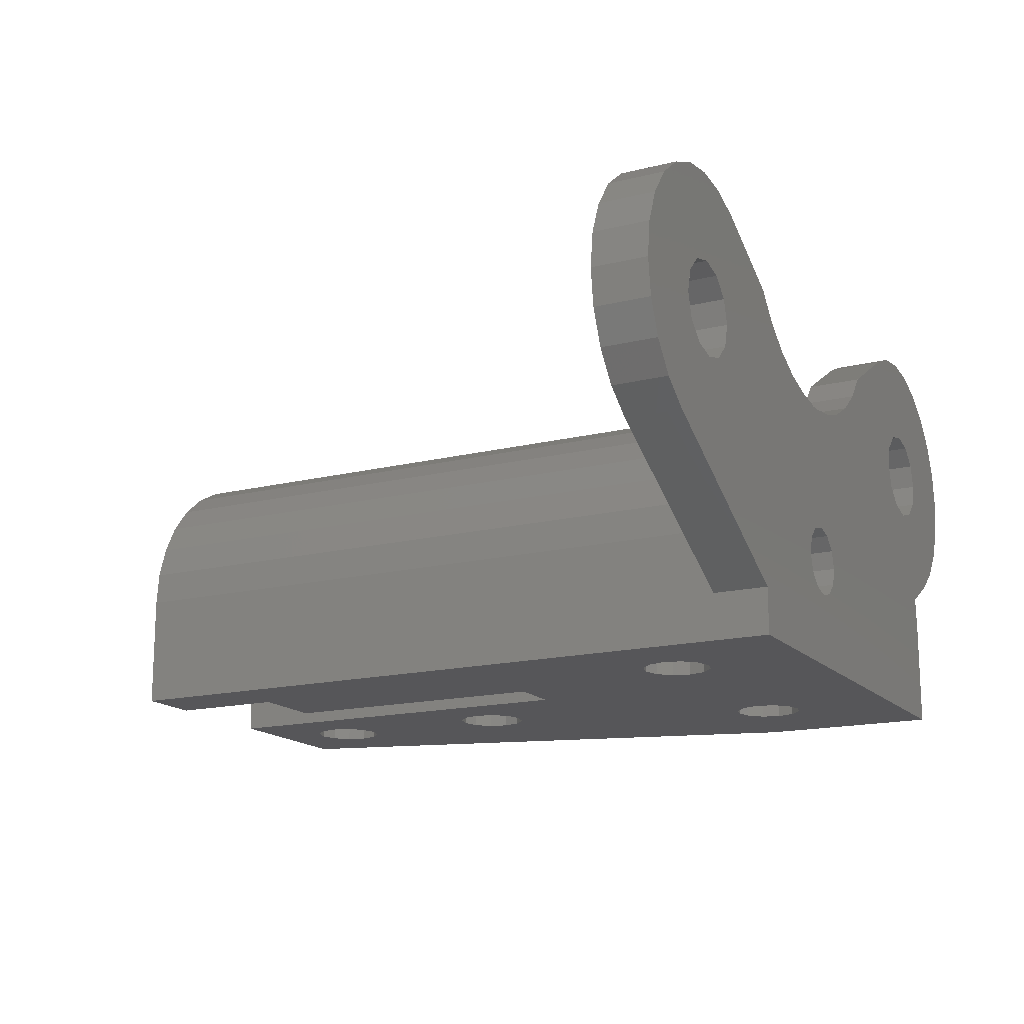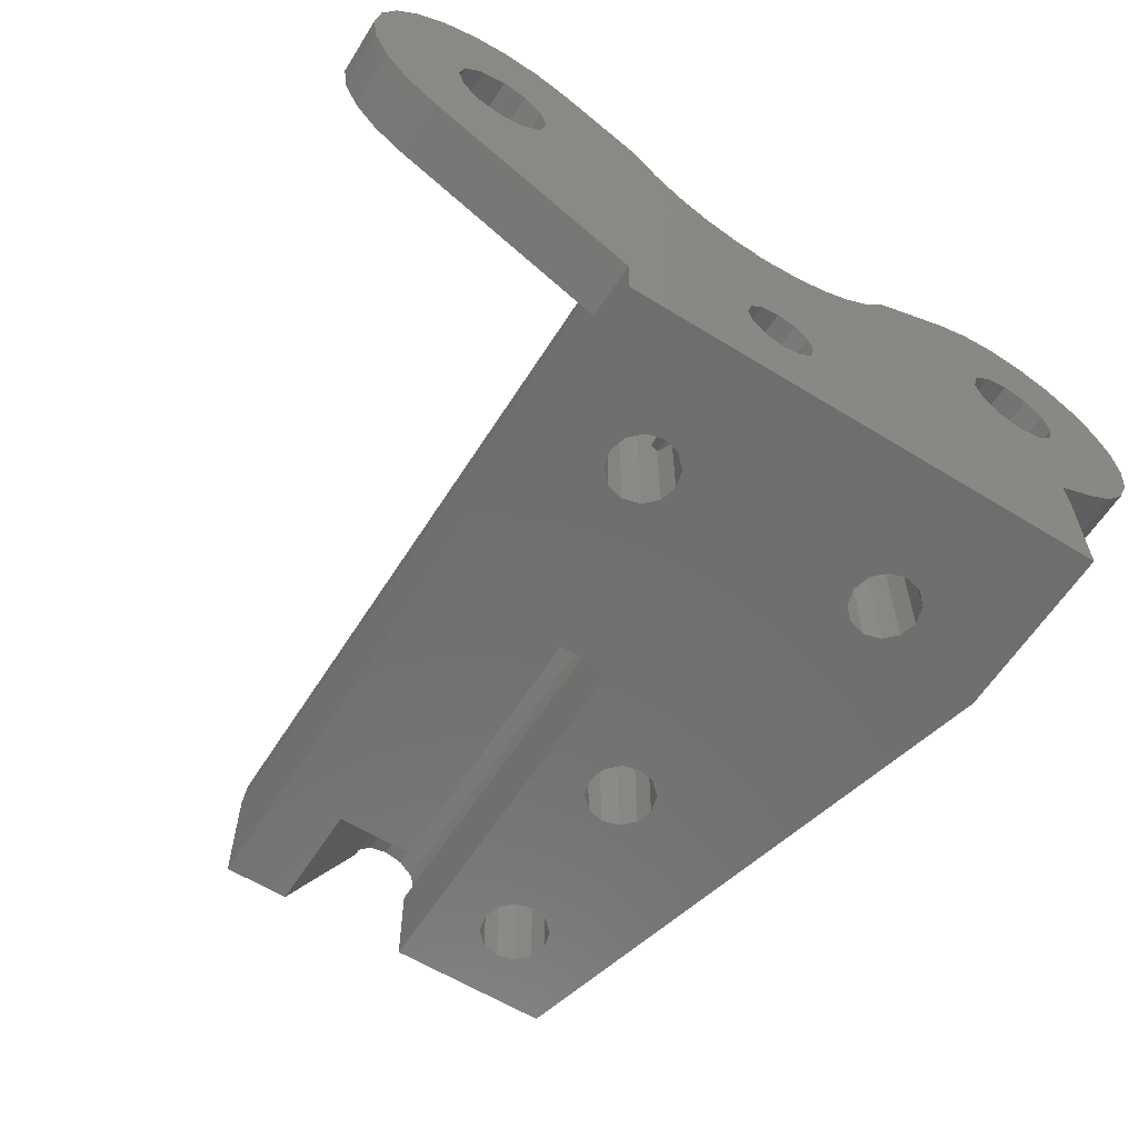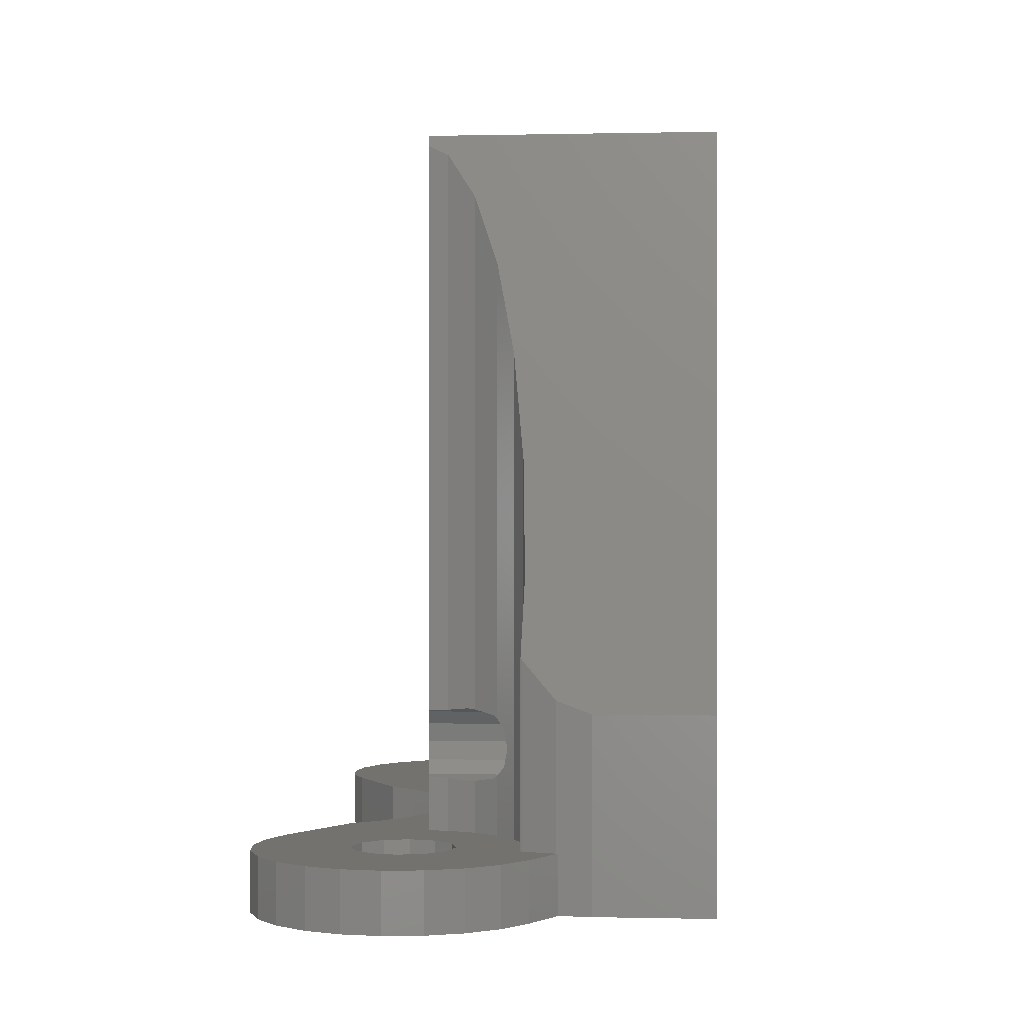
<metadata>
{"format":"stl","ext":"stl","renderer":"f3d","projection":"perspective","resolution":1024,"background":"white","views":[{"elev":-16.1,"azim":117.3,"up":"+Y"},{"elev":-60.5,"azim":147.8,"up":"+Y"},{"elev":-0.1,"azim":-85.0,"up":"+Z"}]}
</metadata>
<code>
# stl→obj: 356 verts, 740 faces
v -15.83 6.25 0
v -15.65 7.544 0
v -15.65 4.956 0
v -15.16 8.75 0
v -14.36 9.786 0
v -13.33 10.58 0
v -12.12 11.08 0
v -10.83 11.25 0
v -9.531 11.08 0
v -8.325 10.58 0
v -9.963 7.744 0
v -5.388 8.884 0
v -9.331 7.112 0
v -4.589 7.911 0
v -9.1 6.25 0
v -3.606 7.104 0
v -9.331 5.388 0
v -0.3923 6 0
v 0 6 0
v 0.3351 5.967 0
v 0.4939 6.059 0
v 1.266 6.135 0
v 4.589 7.911 0
v 5.388 8.884 0
v 8.325 10.58 0
v 3.606 7.104 0
v 9.531 11.08 0
v 10.83 11.25 0
v 12.12 11.08 0
v 2.484 6.504 0
v 13.33 10.58 0
v 14.36 9.786 0
v 10.83 7.975 0
v 15.16 8.75 0
v 11.69 7.744 0
v 15.65 7.544 0
v 12.32 7.112 0
v 15.83 6.25 0
v 12.32 5.388 0
v 15.65 4.956 0
v 11.69 4.756 0
v 15.16 3.75 0
v -10.83 4.525 0
v 14.36 2.714 0
v 13.33 1.92 0
v 1.126 -0.65 0
v 6 -2.309 0
v -12 0 0
v 6 -4 0
v -12 -4 0
v -11.89 1.093 0
v -13.33 1.92 0
v -12.32 5.388 0
v -12.55 6.25 0
v -14.36 2.714 0
v -15.16 3.75 0
v -1.3 0 0
v -1.126 0.65 0
v -12.32 7.112 0
v -11.69 4.756 0
v -9.963 4.756 0
v -1.266 6.135 0
v -0.4939 6.059 0
v -10.83 7.975 0
v -11.69 7.744 0
v -0.65 1.126 0
v 0 1.3 0
v 0.65 -1.126 0
v 0 -1.3 0
v -1.126 -0.65 0
v -0.65 -1.126 0
v 1.3 0 0
v 1.126 0.65 0
v 0.65 1.126 0
v 9.1 6.25 0
v 9.331 7.112 0
v 9.963 7.744 0
v 10.83 4.525 0
v 9.963 4.756 0
v 12.55 6.25 0
v 9.331 5.388 0
v -2.484 6.504 0
v -15.83 6.25 2
v -15.65 7.544 2
v -15.65 4.956 2
v -15.16 3.75 2
v -14.36 2.714 2
v -13.33 1.92 2
v -11.89 1.093 2
v -12 0 6.487
v -11.88 1.171 6.918
v -11.88 1.171 2
v -12 -4 6.487
v 6 -4 26
v 3.695 -4 26
v 0.95 -4 22
v 3.695 -4 22
v 0.95 -4 12
v 3.333 -4 5.625
v -2.75 -4 23
v -0.95 -4 12
v -0.95 -4 26
v -2.917 -4 16.62
v -6.772 -4 26
v -7.875 -4 6.083
v -7.25 -4 6.25
v -8.5 -4 5
v -6.625 -4 6.083
v -6.167 -4 5.625
v -8.333 -4 5.625
v -6 -4 5
v -6.167 -4 4.375
v -6.625 -4 3.917
v -2.75 -4 16
v -2.917 -4 15.38
v -7.25 -4 3.75
v -7.875 -4 3.917
v -8.333 -4 4.375
v -5.25 -4 16
v -5.083 -4 16.62
v -4.625 -4 17.08
v -4 -4 17.25
v -3.375 -4 17.08
v -3.375 -4 14.92
v -4 -4 14.75
v -4 -4 24.25
v -3.375 -4 24.08
v -4.625 -4 14.92
v -5.083 -4 15.38
v -2.917 -4 22.38
v 3.333 -4 4.375
v 2.875 -4 3.917
v 3.5 -4 5
v -5.25 -4 23
v -5.083 -4 23.62
v -4.625 -4 24.08
v -2.917 -4 23.62
v -3.375 -4 21.92
v -4.625 -4 21.92
v -5.083 -4 22.38
v -4 -4 21.75
v 2.25 -4 6.25
v 2.875 -4 6.083
v 1 -4 5
v 1.167 -4 5.625
v 1.625 -4 6.083
v 2.25 -4 3.75
v 1.625 -4 3.917
v 1.167 -4 4.375
v 6 0 2
v 6 -2.309 2
v 6 0 26
v 13.33 1.92 2
v 14.36 2.714 2
v 15.16 3.75 2
v 15.65 4.956 2
v 15.83 6.25 2
v 15.65 7.544 2
v 15.16 8.75 2
v 14.36 9.786 2
v 13.33 10.58 2
v 12.12 11.08 2
v 10.83 11.25 2
v 9.531 11.08 2
v 8.325 10.58 2
v 5.388 8.884 2
v 4.589 7.911 2
v 3.606 7.104 2
v 2.484 6.504 2
v 1.266 6.135 2
v 0.4939 6.059 2
v 0.3351 5.967 2
v 0 6 26
v 1.171 5.885 26
v 1.167 5.885 5.625
v 1.171 5.885 5.628
v 1 5.902 5
v 1.167 5.885 4.375
v 1.171 5.885 4.372
v 1.171 5.885 2
v -6 6 2
v -6 6 5
v -0.3923 6 2
v -5.25 6 16
v -6 6 26
v -3.375 6 24.08
v -4.625 6 14.92
v -5.083 6 15.38
v -5.083 6 16.62
v -4.625 6 17.08
v -4 6 17.25
v -3.375 6 14.92
v -4 6 14.75
v -4.625 6 21.92
v -2.917 6 16.62
v -3.375 6 17.08
v -2.75 6 16
v -5.25 6 23
v -5.083 6 22.38
v -2.917 6 15.38
v -5.083 6 23.62
v -2.75 6 23
v -2.917 6 22.38
v -4 6 21.75
v -3.375 6 21.92
v -2.917 6 23.62
v -4 6 24.25
v -4.625 6 24.08
v -0.4939 6.059 2
v -1.266 6.135 2
v -2.484 6.504 2
v -3.606 7.104 2
v -4.589 7.911 2
v -5.388 8.884 2
v -8.325 10.58 2
v -9.531 11.08 2
v -10.83 11.25 2
v -12.12 11.08 2
v -13.33 10.58 2
v -14.36 9.786 2
v -15.16 8.75 2
v -12.32 7.112 2
v -12.55 6.25 2
v -11.69 7.744 2
v -10.83 7.975 2
v -9.963 7.744 2
v -9.331 7.112 2
v -9.1 6.25 2
v -9.331 5.388 2
v -9.963 4.756 2
v -10.83 4.525 2
v -11.69 4.756 2
v -12.32 5.388 2
v -1.126 0.65 26
v -1.3 0 26
v -1.126 -0.65 26
v -0.65 1.126 26
v 0 1.3 26
v 0.65 1.126 26
v 1.126 0.65 4.53
v 1 0.7758 5
v 1.126 0.65 5.47
v 1.126 0.65 26
v 1.3 0 4.242
v 1.167 0.4946 4.375
v 1.167 -0.4946 4.375
v 1.126 -0.65 4.53
v 0.95 -0.8258 12
v 0.95 -0.8258 22
v 1.126 -0.65 22
v 1.126 -0.65 5.47
v 0.65 -1.126 12
v 1 -0.7758 5
v 0 -1.3 12
v -0.65 -1.126 12
v -0.95 -0.8258 26
v -0.95 -0.8258 12
v 9.1 6.25 2
v 9.331 5.388 2
v 9.331 7.112 2
v 9.963 7.744 2
v 10.83 7.975 2
v 11.69 7.744 2
v 12.32 7.112 2
v 12.55 6.25 2
v 12.32 5.388 2
v 11.69 4.756 2
v 10.83 4.525 2
v 9.963 4.756 2
v -14.29 4.25 2
v -14.69 5.215 2
v -14.83 6.25 2
v -12.83 2.786 2
v -11.54 2.296 2
v -11.86 2.386 2
v -13.65 3.422 2
v -14.69 7.285 2
v -14.29 8.25 2
v -13.65 9.078 2
v -12.83 9.714 2
v -11.86 10.11 2
v -10.83 10.25 2
v -9.79 10.11 2
v -8.825 9.714 2
v -7.997 9.078 2
v -7.361 8.25 2
v -6.962 7.285 2
v -6.825 6.25 2
v -6.87 5.914 2
v -11.52 2.341 2
v -11.54 2.296 8.192
v -6.772 5.924 26
v -6.87 5.914 25.63
v -6.962 5.215 25.29
v -7.361 4.25 23.8
v -7.997 3.422 21.43
v -8.825 2.786 18.34
v -9.79 2.386 14.73
v -10.83 2.25 10.87
v -11.52 2.341 8.282
v 1.226 0.2768 26
v 5.885 1.171 26
v 5.543 2.296 26
v 4.989 3.333 26
v 4.243 4.243 26
v 3.333 4.989 26
v 2.296 5.543 26
v 1.226 0.2768 22
v 1.3 0 22
v -8.5 3.036 5
v -8.333 3.164 5.625
v -8.333 3.164 4.375
v -7.875 3.58 3.917
v -7.997 3.422 4.039
v -7.25 4.519 3.75
v -7.361 4.25 3.78
v -6.625 5.938 3.917
v -6.87 5.914 3.852
v -6.962 5.215 3.827
v -6.167 5.984 4.375
v -6.167 5.984 5.625
v -6.625 5.938 6.083
v -6.962 5.215 6.173
v -6.87 5.914 6.148
v -7.25 4.519 6.25
v -7.361 4.25 6.22
v -7.875 3.58 6.083
v -7.997 3.422 5.961
v 1.167 -0.4946 5.625
v 1.625 5.747 3.917
v 2.25 5.557 3.75
v 2.875 5.234 3.917
v 2.296 5.543 3.762
v 3.333 4.989 4.375
v 3.5 4.852 5
v 3.333 4.989 4.378
v 3.333 4.989 5.622
v 3.333 4.989 5.625
v 2.875 5.234 6.083
v 2.296 5.543 6.238
v 2.25 5.557 6.25
v 1.625 5.747 6.083
v 1.3 0 5.758
v 1.167 0.4946 5.625
v 5.885 1.171 2
v 2.296 5.543 2
v 3.333 4.989 2
v 4.989 3.333 2
v 4.243 4.243 2
v 5.543 2.296 2
v -10.83 2.25 2
v -9.79 2.386 2
v -7.361 4.25 2
v -6.962 5.215 2
v -8.825 2.786 2
v -7.997 3.422 2
f 1 2 3
f 3 2 4
f 3 4 5
f 3 5 6
f 3 6 7
f 3 7 8
f 3 8 9
f 3 9 10
f 11 10 12
f 13 12 14
f 15 14 16
f 17 18 19
f 20 21 22
f 23 24 25
f 23 25 26
f 25 27 26
f 26 27 28
f 26 28 29
f 26 29 30
f 30 29 31
f 30 31 32
f 30 32 22
f 33 32 34
f 35 34 36
f 37 36 38
f 39 38 40
f 41 40 42
f 43 44 45
f 46 45 47
f 48 49 50
f 51 49 48
f 3 49 51
f 3 51 52
f 53 3 54
f 3 55 56
f 57 3 58
f 3 59 54
f 17 19 20
f 60 3 53
f 43 3 60
f 61 44 43
f 61 42 44
f 3 43 45
f 15 62 63
f 64 10 11
f 65 10 64
f 66 3 67
f 3 10 65
f 3 65 59
f 68 49 69
f 3 57 70
f 46 49 68
f 3 70 71
f 3 71 49
f 71 69 49
f 46 47 49
f 72 45 46
f 73 45 72
f 74 45 73
f 75 22 76
f 67 45 74
f 3 45 67
f 58 3 66
f 77 22 33
f 75 20 22
f 35 36 37
f 15 18 17
f 15 63 18
f 41 42 78
f 61 79 78
f 61 78 42
f 39 40 41
f 37 38 80
f 80 38 39
f 81 20 75
f 81 17 20
f 33 34 35
f 22 32 33
f 76 22 77
f 55 3 52
f 11 12 13
f 13 14 15
f 79 17 81
f 79 61 17
f 15 16 82
f 15 82 62
f 1 83 2
f 2 83 84
f 1 3 83
f 83 3 85
f 3 56 85
f 85 56 86
f 56 55 86
f 86 55 87
f 87 55 52
f 88 87 52
f 88 52 51
f 89 88 51
f 48 90 51
f 89 90 91
f 51 90 89
f 89 91 92
f 50 93 48
f 48 93 90
f 49 94 95
f 96 49 97
f 97 49 95
f 98 49 96
f 99 49 98
f 100 101 102
f 103 101 104
f 105 106 101
f 50 107 93
f 108 109 49
f 93 105 101
f 93 110 105
f 106 108 101
f 111 112 49
f 111 49 109
f 112 113 49
f 114 115 101
f 50 49 113
f 50 113 116
f 50 116 117
f 50 118 107
f 50 117 118
f 93 119 104
f 119 120 104
f 120 121 104
f 121 122 104
f 122 123 104
f 115 124 101
f 123 103 104
f 114 101 103
f 124 125 101
f 126 127 102
f 93 101 125
f 93 125 128
f 93 129 119
f 93 128 129
f 100 130 101
f 131 132 49
f 133 131 49
f 104 134 135
f 104 136 102
f 104 135 136
f 136 126 102
f 127 137 102
f 137 100 102
f 130 138 101
f 139 140 101
f 141 101 138
f 139 101 141
f 142 143 101
f 104 140 134
f 104 101 140
f 108 144 101
f 144 145 101
f 145 146 101
f 146 142 101
f 101 143 98
f 143 99 98
f 133 49 99
f 132 147 49
f 108 49 147
f 108 147 148
f 108 149 144
f 108 148 149
f 107 110 93
f 94 49 47
f 150 94 151
f 151 94 47
f 152 94 150
f 45 153 151
f 47 45 151
f 44 154 153
f 45 44 153
f 42 155 154
f 44 42 154
f 40 156 155
f 42 40 155
f 38 157 156
f 40 38 156
f 158 157 38
f 36 158 38
f 159 158 36
f 34 159 36
f 160 159 34
f 32 160 34
f 160 32 161
f 161 32 31
f 161 31 162
f 162 31 29
f 162 29 163
f 163 29 28
f 163 28 164
f 164 28 27
f 164 27 165
f 165 27 25
f 165 25 166
f 166 25 24
f 23 167 24
f 24 167 166
f 26 168 23
f 23 168 167
f 30 169 26
f 26 169 168
f 22 170 30
f 30 170 169
f 21 171 22
f 22 171 170
f 171 21 172
f 172 21 20
f 19 173 20
f 172 173 174
f 175 174 176
f 177 174 175
f 172 177 178
f 172 178 179
f 172 174 177
f 20 173 172
f 172 179 180
f 181 182 183
f 184 182 185
f 186 185 173
f 183 173 19
f 187 183 188
f 188 182 184
f 189 184 185
f 183 182 188
f 190 185 191
f 192 183 193
f 194 195 196
f 183 187 193
f 195 173 197
f 191 198 199
f 183 192 200
f 183 200 173
f 200 197 173
f 191 185 198
f 194 196 199
f 191 199 196
f 189 185 190
f 198 185 201
f 202 173 203
f 195 194 204
f 195 204 205
f 195 205 203
f 195 203 173
f 206 173 202
f 207 185 186
f 206 186 173
f 208 185 207
f 201 185 208
f 183 19 18
f 63 209 18
f 18 209 183
f 209 63 210
f 210 63 62
f 210 62 211
f 211 62 82
f 211 82 212
f 212 82 16
f 212 16 213
f 213 16 14
f 214 213 14
f 12 214 14
f 10 215 12
f 12 215 214
f 9 216 10
f 10 216 215
f 8 217 9
f 9 217 216
f 7 218 8
f 8 218 217
f 6 219 7
f 7 219 218
f 5 220 6
f 6 220 219
f 4 221 5
f 5 221 220
f 2 84 4
f 4 84 221
f 59 222 223
f 54 59 223
f 65 224 222
f 59 65 222
f 64 225 224
f 65 64 224
f 11 226 225
f 64 11 225
f 227 226 13
f 13 226 11
f 228 227 15
f 15 227 13
f 228 15 229
f 229 15 17
f 229 17 230
f 230 17 61
f 230 61 231
f 231 61 43
f 231 43 232
f 232 43 60
f 233 232 60
f 53 233 60
f 223 233 53
f 54 223 53
f 58 234 235
f 57 58 235
f 235 236 70
f 57 235 70
f 66 237 234
f 58 66 234
f 67 238 237
f 66 67 237
f 74 239 238
f 67 74 238
f 73 240 241
f 74 73 241
f 242 243 241
f 243 239 241
f 239 74 241
f 244 245 72
f 72 245 240
f 72 240 73
f 246 244 72
f 246 72 247
f 72 46 247
f 248 249 250
f 248 250 251
f 248 251 252
f 46 252 253
f 251 253 252
f 247 46 253
f 46 68 252
f 252 68 254
f 254 68 69
f 254 69 255
f 255 69 71
f 256 257 236
f 71 257 255
f 70 257 71
f 236 257 70
f 81 75 258
f 259 81 258
f 258 75 76
f 260 258 76
f 260 76 77
f 261 260 77
f 261 77 33
f 262 261 33
f 262 33 35
f 263 262 35
f 263 35 37
f 264 263 37
f 37 80 264
f 264 80 265
f 39 266 80
f 80 266 265
f 41 267 39
f 39 267 266
f 78 268 41
f 41 268 267
f 79 269 78
f 78 269 268
f 81 259 79
f 79 259 269
f 84 83 85
f 87 84 86
f 86 84 85
f 88 84 87
f 270 84 88
f 271 272 84
f 273 89 92
f 274 275 92
f 275 273 92
f 89 276 88
f 276 270 88
f 271 84 270
f 272 277 84
f 278 84 277
f 279 84 278
f 280 84 279
f 217 84 280
f 216 280 281
f 215 281 282
f 215 282 283
f 214 283 284
f 212 213 284
f 212 285 286
f 181 286 287
f 181 287 288
f 181 288 289
f 211 286 181
f 183 210 181
f 210 211 181
f 211 212 286
f 212 284 285
f 214 284 213
f 215 283 214
f 216 281 215
f 217 280 216
f 218 84 217
f 219 84 218
f 220 84 219
f 221 84 220
f 290 275 274
f 273 276 89
f 209 210 183
f 92 91 274
f 274 91 291
f 292 293 104
f 104 293 294
f 104 294 295
f 295 296 104
f 296 297 104
f 297 298 104
f 298 299 104
f 299 300 104
f 104 300 291
f 104 291 91
f 104 91 90
f 104 90 93
f 292 104 102
f 236 292 102
f 256 236 102
f 234 292 235
f 237 292 234
f 238 292 237
f 239 292 238
f 152 292 239
f 94 239 243
f 95 243 301
f 94 243 95
f 152 239 94
f 302 292 152
f 303 292 302
f 304 292 303
f 305 292 304
f 306 292 305
f 307 292 306
f 174 292 307
f 173 292 174
f 185 292 173
f 236 235 292
f 257 256 102
f 101 257 102
f 255 257 98
f 98 248 252
f 254 98 252
f 254 255 98
f 257 101 98
f 249 248 96
f 96 248 98
f 97 308 309
f 250 97 309
f 250 249 97
f 249 96 97
f 95 301 97
f 97 301 308
f 310 311 110
f 107 310 110
f 118 312 310
f 107 118 310
f 117 313 314
f 312 117 314
f 312 118 117
f 116 315 316
f 313 116 316
f 313 117 116
f 113 317 318
f 315 113 319
f 319 113 318
f 116 113 315
f 320 317 112
f 112 317 113
f 182 320 111
f 111 320 112
f 182 111 321
f 321 111 109
f 321 109 322
f 322 109 108
f 323 324 322
f 323 322 325
f 322 108 325
f 108 106 325
f 326 325 106
f 326 106 327
f 106 105 327
f 311 328 105
f 105 328 327
f 311 105 110
f 129 188 184
f 119 129 184
f 184 189 120
f 119 184 120
f 128 187 188
f 129 128 188
f 125 193 187
f 128 125 187
f 124 192 193
f 125 124 193
f 200 192 115
f 115 192 124
f 197 200 114
f 114 200 115
f 197 114 195
f 195 114 103
f 195 103 196
f 196 103 123
f 196 123 191
f 191 123 122
f 191 122 190
f 190 122 121
f 189 190 121
f 120 189 121
f 140 199 198
f 134 140 198
f 198 201 135
f 134 198 135
f 139 194 199
f 140 139 199
f 141 204 194
f 139 141 194
f 138 205 204
f 141 138 204
f 203 205 130
f 130 205 138
f 202 203 100
f 100 203 130
f 202 100 206
f 206 100 137
f 206 137 186
f 186 137 127
f 186 127 207
f 207 127 126
f 207 126 208
f 208 126 136
f 201 208 136
f 135 201 136
f 253 251 145
f 145 251 329
f 253 145 144
f 149 246 247
f 253 149 247
f 253 144 149
f 148 330 179
f 244 148 178
f 178 148 179
f 245 244 178
f 149 148 246
f 244 246 148
f 147 331 330
f 148 147 330
f 132 332 333
f 147 132 331
f 331 132 333
f 334 332 131
f 131 332 132
f 335 336 133
f 133 336 334
f 133 334 131
f 337 335 338
f 338 335 133
f 338 133 99
f 338 99 339
f 339 99 143
f 340 339 341
f 341 339 143
f 341 143 142
f 341 142 342
f 342 142 146
f 175 343 344
f 176 343 175
f 329 343 146
f 342 343 176
f 146 343 342
f 145 329 146
f 150 345 302
f 152 150 302
f 153 346 347
f 348 153 349
f 349 153 347
f 180 346 154
f 350 153 348
f 345 153 350
f 150 153 345
f 170 171 180
f 151 153 150
f 153 154 346
f 154 155 180
f 258 260 180
f 260 261 180
f 261 160 180
f 160 161 180
f 259 258 180
f 167 168 163
f 168 169 162
f 163 164 167
f 162 163 168
f 161 169 180
f 161 162 169
f 265 266 157
f 166 164 165
f 263 264 158
f 262 160 261
f 264 265 157
f 159 160 262
f 264 157 158
f 158 159 263
f 262 263 159
f 266 267 156
f 156 157 266
f 155 156 267
f 155 268 180
f 155 267 268
f 268 269 180
f 269 259 180
f 172 180 171
f 166 167 164
f 169 170 180
f 180 179 346
f 346 179 330
f 346 330 331
f 331 333 346
f 240 245 178
f 241 240 177
f 177 240 178
f 177 175 344
f 241 177 242
f 242 177 344
f 176 174 342
f 342 174 307
f 341 307 340
f 342 307 341
f 324 293 322
f 322 293 292
f 322 292 185
f 321 185 182
f 322 185 321
f 289 318 181
f 181 318 317
f 181 317 320
f 320 182 181
f 277 272 271
f 276 277 270
f 270 277 271
f 273 277 276
f 275 277 273
f 290 277 275
f 351 277 290
f 352 277 351
f 232 277 352
f 229 230 353
f 228 229 354
f 222 224 277
f 227 228 289
f 226 227 287
f 284 277 285
f 283 277 284
f 282 277 283
f 281 277 282
f 280 277 281
f 279 277 280
f 278 277 279
f 231 232 355
f 285 277 224
f 285 225 286
f 285 224 225
f 286 226 287
f 225 226 286
f 287 227 288
f 289 228 354
f 227 289 288
f 354 229 353
f 353 230 356
f 356 231 355
f 355 232 352
f 233 277 232
f 233 223 277
f 230 231 356
f 223 222 277
f 343 309 344
f 344 309 308
f 344 308 301
f 344 301 243
f 344 243 242
f 309 343 250
f 250 343 329
f 250 329 251
f 318 289 319
f 319 289 354
f 299 351 300
f 300 351 290
f 274 291 290
f 290 291 300
f 298 352 299
f 299 352 351
f 297 355 298
f 298 355 352
f 296 328 297
f 297 328 311
f 297 311 310
f 312 314 356
f 312 356 310
f 310 356 355
f 310 355 297
f 295 326 296
f 296 326 327
f 296 327 328
f 294 323 295
f 295 323 325
f 295 325 326
f 293 324 294
f 294 324 323
f 340 307 339
f 339 307 306
f 338 306 337
f 339 306 338
f 347 336 349
f 349 336 335
f 335 337 306
f 335 306 349
f 349 306 305
f 348 349 305
f 304 348 305
f 350 348 304
f 303 350 304
f 345 350 303
f 302 345 303
f 313 316 353
f 313 353 314
f 353 356 314
f 315 319 354
f 315 354 316
f 354 353 316
f 346 333 347
f 347 333 332
f 347 332 334
f 334 336 347

</code>
